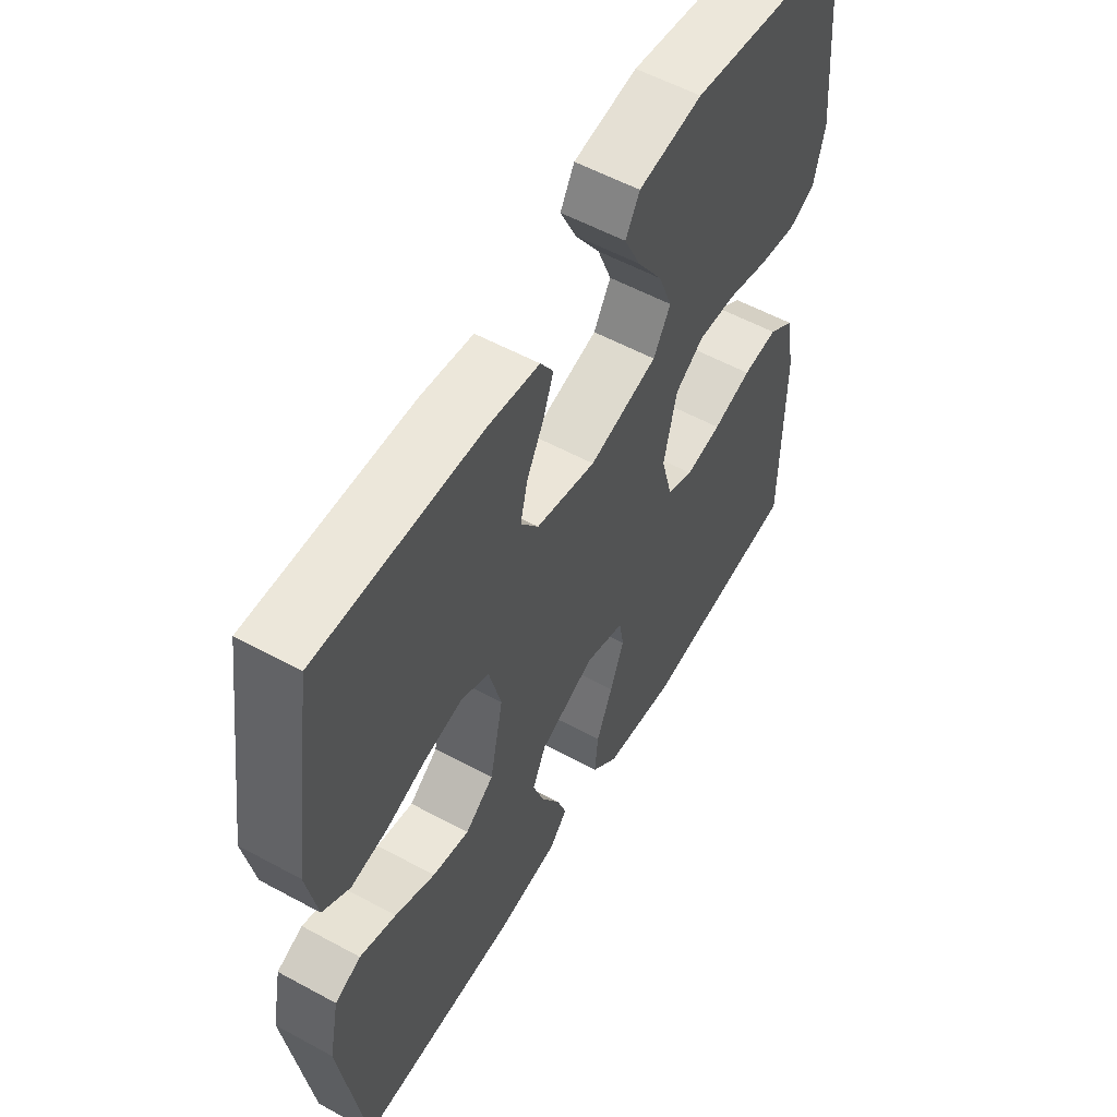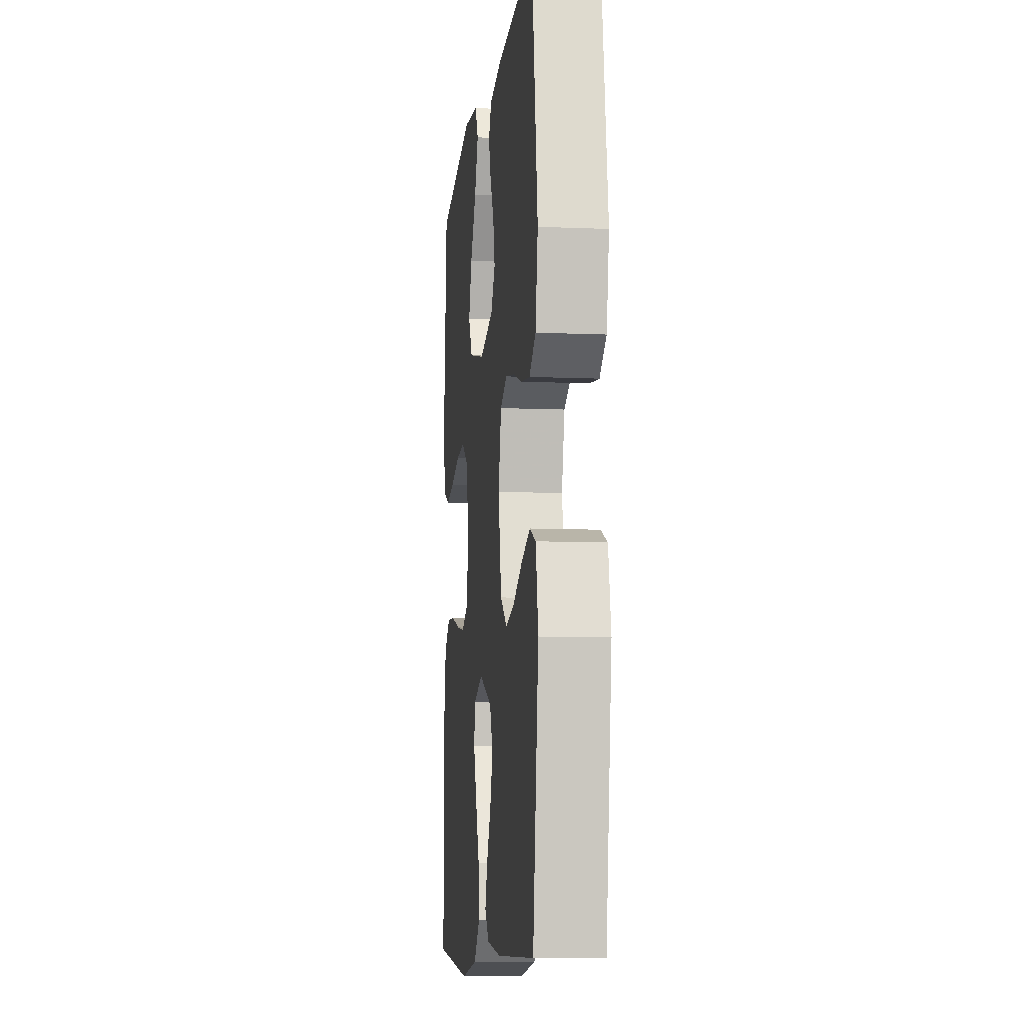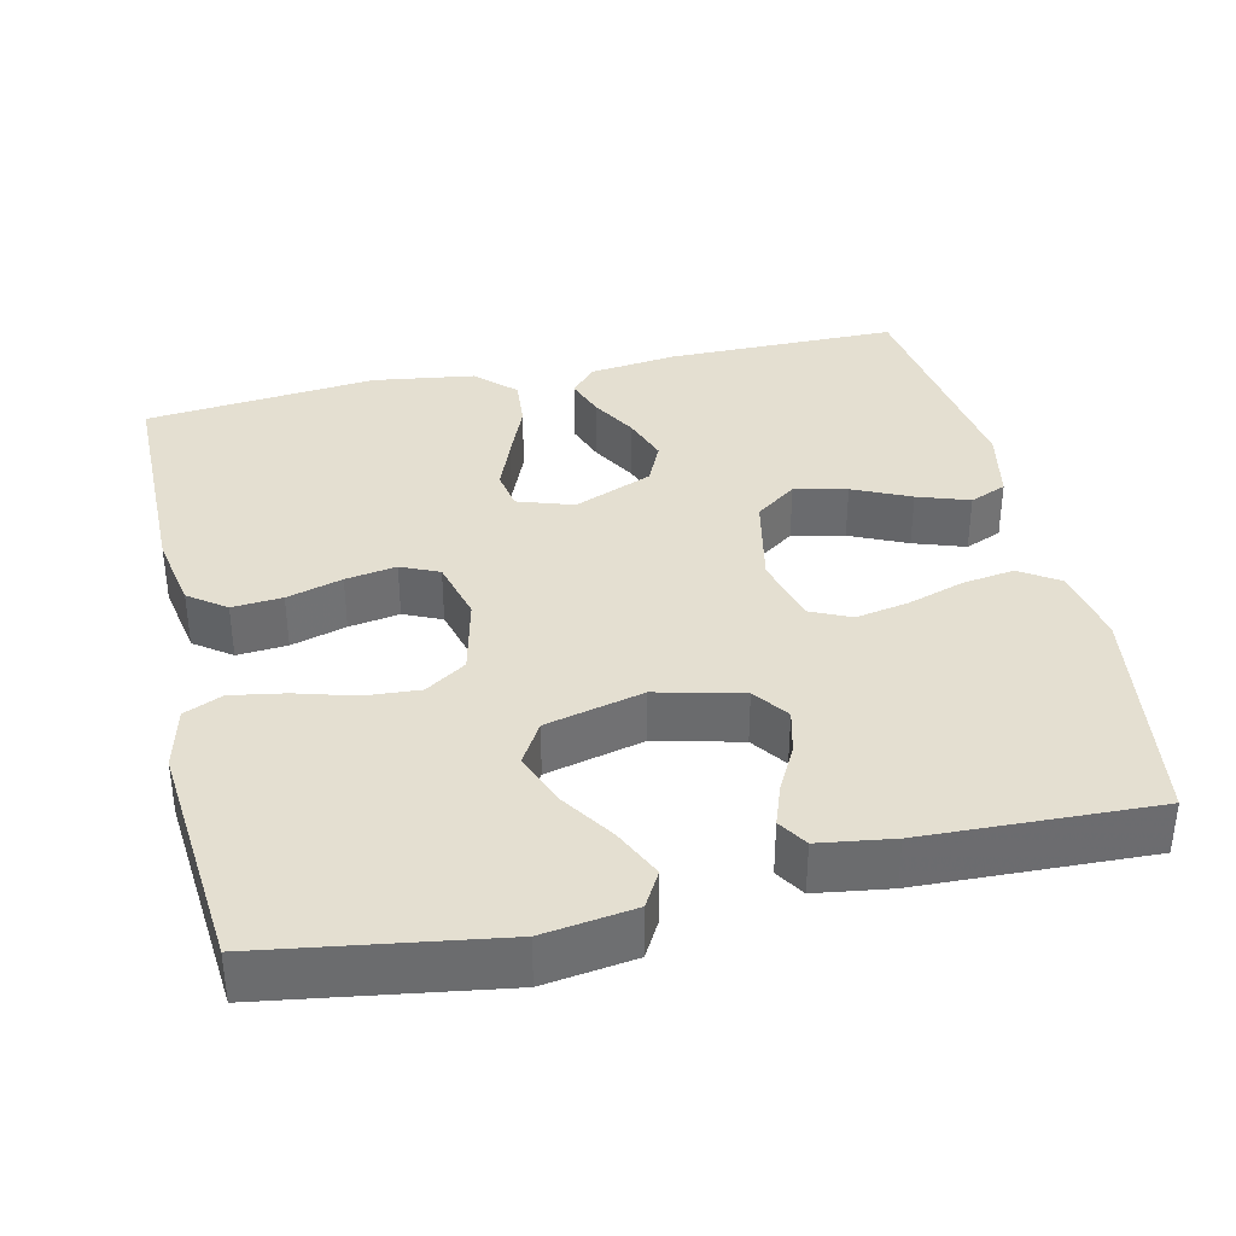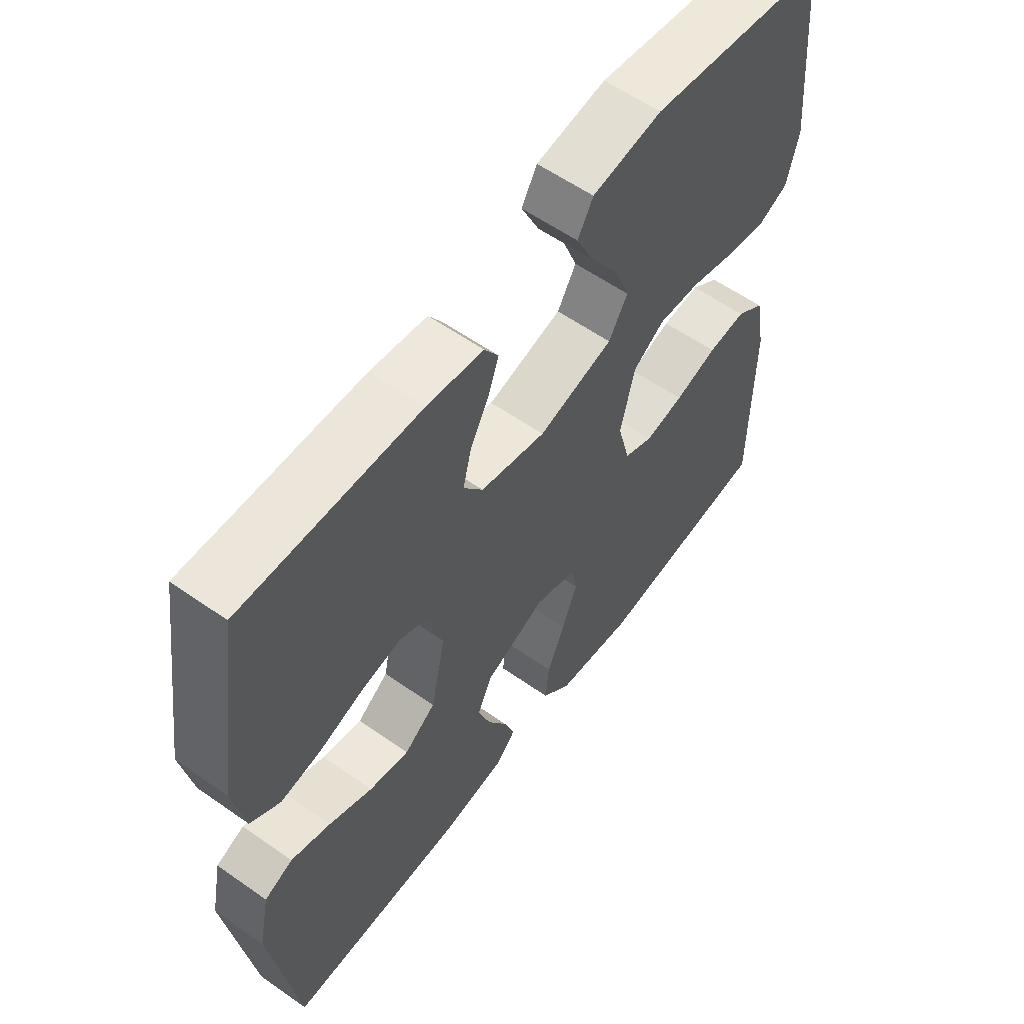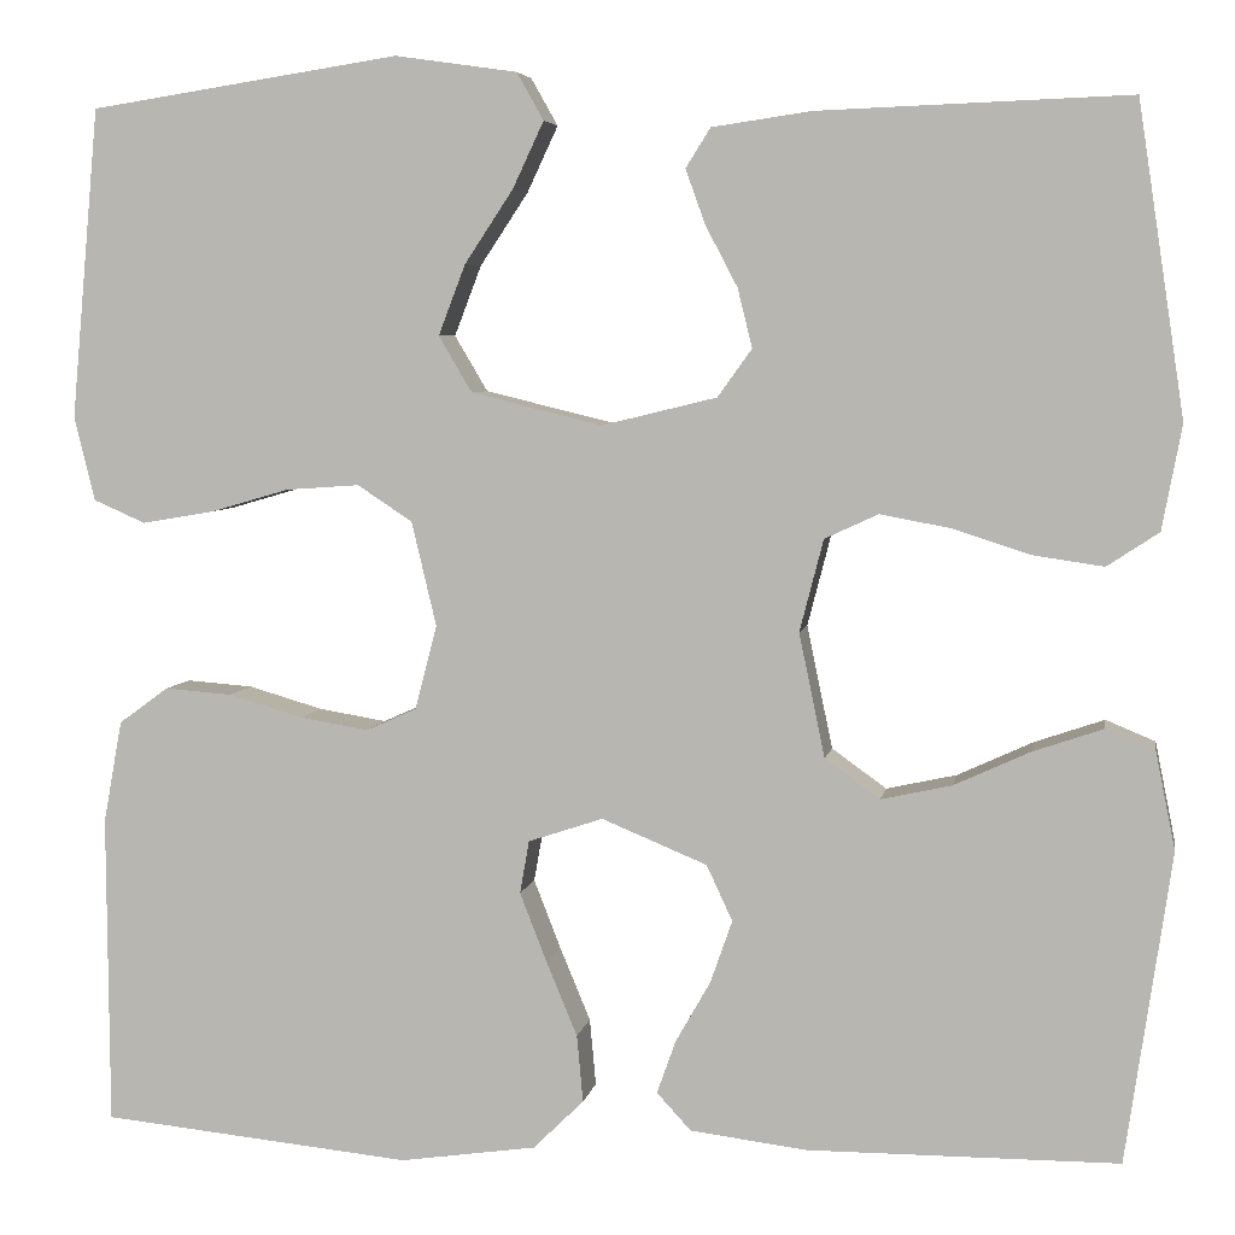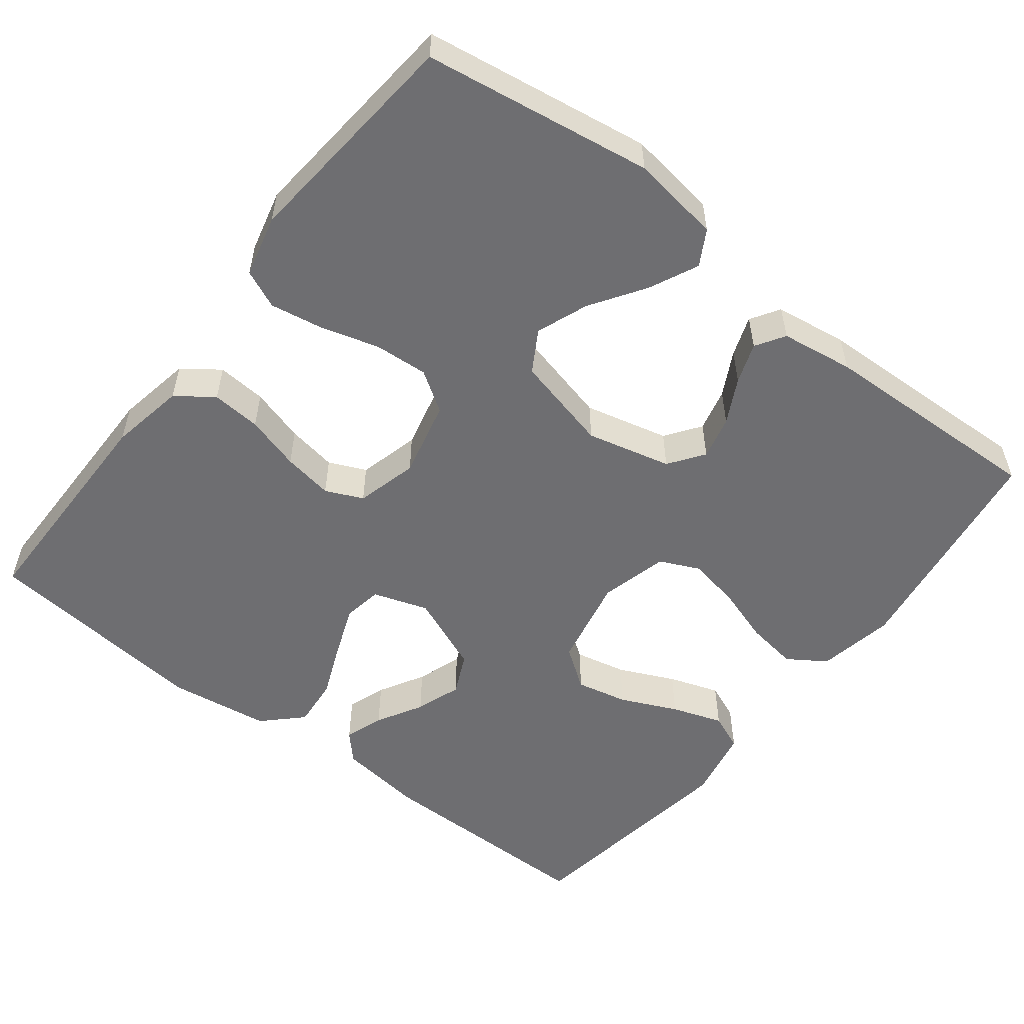
<metadata>
{"format":"obj","ext":"obj","renderer":"f3d","projection":"perspective","resolution":1024,"background":"white","views":[{"elev":56.1,"azim":119.7,"up":"+Z"},{"elev":-9.4,"azim":83.6,"up":"+Z"},{"elev":36.7,"azim":-12.8,"up":"+Y"},{"elev":58.5,"azim":126.0,"up":"+Z"},{"elev":5.3,"azim":9.9,"up":"+Z"},{"elev":-54.4,"azim":-37.9,"up":"+Y"}]}
</metadata>
<code>
v 0.5 0.07 -0.5
v 0.2 0.07 -0.501
v 0.087 0.07 -0.487
v 0.054 0.07 -0.451
v 0.072 0.07 -0.4
v 0.106 0.07 -0.34
v 0.127 0.07 -0.28
v 0.102 0.07 -0.226
v 0 0.07 -0.184
v -0.072 0.07 -0.208
v -0.081 0.07 -0.259
v -0.055 0.07 -0.326
v -0.025 0.07 -0.398
v -0.019 0.07 -0.463
v -0.068 0.07 -0.511
v -0.2 0.07 -0.53
v -0.5 0.07 -0.5
v -0.502 0.07 -0.2
v -0.484 0.07 -0.101
v -0.436 0.07 -0.066
v -0.371 0.07 -0.071
v -0.299 0.07 -0.092
v -0.233 0.07 -0.103
v -0.184 0.07 -0.081
v -0.163 0.07 0
v -0.187 0.07 0.101
v -0.24 0.07 0.136
v -0.311 0.07 0.131
v -0.387 0.07 0.109
v -0.457 0.07 0.097
v -0.507 0.07 0.119
v -0.527 0.07 0.2
v -0.5 0.07 0.5
v -0.2 0.07 0.546
v -0.082 0.07 0.529
v -0.056 0.07 0.483
v -0.086 0.07 0.419
v -0.133 0.07 0.348
v -0.159 0.07 0.28
v -0.127 0.07 0.226
v 0 0.07 0.195
v 0.111 0.07 0.222
v 0.144 0.07 0.268
v 0.13 0.07 0.325
v 0.099 0.07 0.384
v 0.08 0.07 0.437
v 0.104 0.07 0.475
v 0.2 0.07 0.489
v 0.5 0.07 0.5
v 0.545 0.07 0.2
v 0.526 0.07 0.099
v 0.476 0.07 0.066
v 0.408 0.07 0.076
v 0.334 0.07 0.1
v 0.265 0.07 0.113
v 0.213 0.07 0.089
v 0.19 0.07 0
v 0.215 0.07 -0.12
v 0.268 0.07 -0.158
v 0.336 0.07 -0.143
v 0.41 0.07 -0.109
v 0.477 0.07 -0.086
v 0.525 0.07 -0.106
v 0.544 0.07 -0.2
v 0.5 0 -0.5
v 0.2 0 -0.501
v 0.087 0 -0.487
v 0.054 0 -0.451
v 0.072 0 -0.4
v 0.106 0 -0.34
v 0.127 0 -0.28
v 0.102 0 -0.226
v 0 0 -0.184
v -0.072 0 -0.208
v -0.081 0 -0.259
v -0.055 0 -0.326
v -0.025 0 -0.398
v -0.019 0 -0.463
v -0.068 0 -0.511
v -0.2 0 -0.53
v -0.5 0 -0.5
v -0.502 0 -0.2
v -0.484 0 -0.101
v -0.436 0 -0.066
v -0.371 0 -0.071
v -0.299 0 -0.092
v -0.233 0 -0.103
v -0.184 0 -0.081
v -0.163 0 0
v -0.187 0 0.101
v -0.24 0 0.136
v -0.311 0 0.131
v -0.387 0 0.109
v -0.457 0 0.097
v -0.507 0 0.119
v -0.527 0 0.2
v -0.5 0 0.5
v -0.2 0 0.546
v -0.082 0 0.529
v -0.056 0 0.483
v -0.086 0 0.419
v -0.133 0 0.348
v -0.159 0 0.28
v -0.127 0 0.226
v 0 0 0.195
v 0.111 0 0.222
v 0.144 0 0.268
v 0.13 0 0.325
v 0.099 0 0.384
v 0.08 0 0.437
v 0.104 0 0.475
v 0.2 0 0.489
v 0.5 0 0.5
v 0.545 0 0.2
v 0.526 0 0.099
v 0.476 0 0.066
v 0.408 0 0.076
v 0.334 0 0.1
v 0.265 0 0.113
v 0.213 0 0.089
v 0.19 0 0
v 0.215 0 -0.12
v 0.268 0 -0.158
v 0.336 0 -0.143
v 0.41 0 -0.109
v 0.477 0 -0.086
v 0.525 0 -0.106
v 0.544 0 -0.2
f 4 5 6
f 3 4 6
f 2 3 6
f 1 2 6
f 64 1 6
f 63 64 6
f 62 63 6
f 61 62 6
f 60 61 6
f 59 60 6 7
f 58 59 7 8
f 57 58 8 9
f 56 57 9 10
f 52 53 54
f 51 52 54
f 50 51 54
f 49 50 54
f 48 49 54
f 47 48 54
f 46 47 54
f 45 46 54
f 44 45 54
f 43 44 54 55
f 42 43 55 56
f 36 37 38
f 35 36 38
f 34 35 38
f 33 34 38
f 32 33 38
f 31 32 38
f 30 31 38
f 29 30 38
f 28 29 38
f 27 28 38 39
f 26 27 39 40
f 20 21 22
f 19 20 22
f 18 19 22
f 17 18 22
f 16 17 22
f 15 16 22
f 14 15 22
f 13 14 22
f 12 13 22
f 11 12 22 23
f 10 11 23 24
f 10 24 25
f 56 10 25
f 42 56 25
f 41 42 25
f 25 26 40 41
f 70 69 68
f 70 68 67
f 70 67 66
f 70 66 65
f 70 65 128
f 70 128 127
f 70 127 126
f 70 126 125
f 70 125 124
f 71 70 124 123
f 72 71 123 122
f 73 72 122 121
f 74 73 121 120
f 118 117 116
f 118 116 115
f 118 115 114
f 118 114 113
f 118 113 112
f 118 112 111
f 118 111 110
f 118 110 109
f 118 109 108
f 119 118 108 107
f 120 119 107 106
f 102 101 100
f 102 100 99
f 102 99 98
f 102 98 97
f 102 97 96
f 102 96 95
f 102 95 94
f 102 94 93
f 102 93 92
f 103 102 92 91
f 104 103 91 90
f 86 85 84
f 86 84 83
f 86 83 82
f 86 82 81
f 86 81 80
f 86 80 79
f 86 79 78
f 86 78 77
f 86 77 76
f 87 86 76 75
f 88 87 75 74
f 89 88 74
f 89 74 120
f 89 120 106
f 89 106 105
f 105 104 90 89
f 1 65 66 2
f 2 66 67 3
f 3 67 68 4
f 4 68 69 5
f 5 69 70 6
f 6 70 71 7
f 7 71 72 8
f 8 72 73 9
f 9 73 74 10
f 10 74 75 11
f 11 75 76 12
f 12 76 77 13
f 13 77 78 14
f 14 78 79 15
f 15 79 80 16
f 16 80 81 17
f 17 81 82 18
f 18 82 83 19
f 19 83 84 20
f 20 84 85 21
f 21 85 86 22
f 22 86 87 23
f 23 87 88 24
f 24 88 89 25
f 25 89 90 26
f 26 90 91 27
f 27 91 92 28
f 28 92 93 29
f 29 93 94 30
f 30 94 95 31
f 31 95 96 32
f 32 96 97 33
f 33 97 98 34
f 34 98 99 35
f 35 99 100 36
f 36 100 101 37
f 37 101 102 38
f 38 102 103 39
f 39 103 104 40
f 40 104 105 41
f 41 105 106 42
f 42 106 107 43
f 43 107 108 44
f 44 108 109 45
f 45 109 110 46
f 46 110 111 47
f 47 111 112 48
f 48 112 113 49
f 49 113 114 50
f 50 114 115 51
f 51 115 116 52
f 52 116 117 53
f 53 117 118 54
f 54 118 119 55
f 55 119 120 56
f 56 120 121 57
f 57 121 122 58
f 58 122 123 59
f 59 123 124 60
f 60 124 125 61
f 61 125 126 62
f 62 126 127 63
f 63 127 128 64
f 64 128 65 1

</code>
